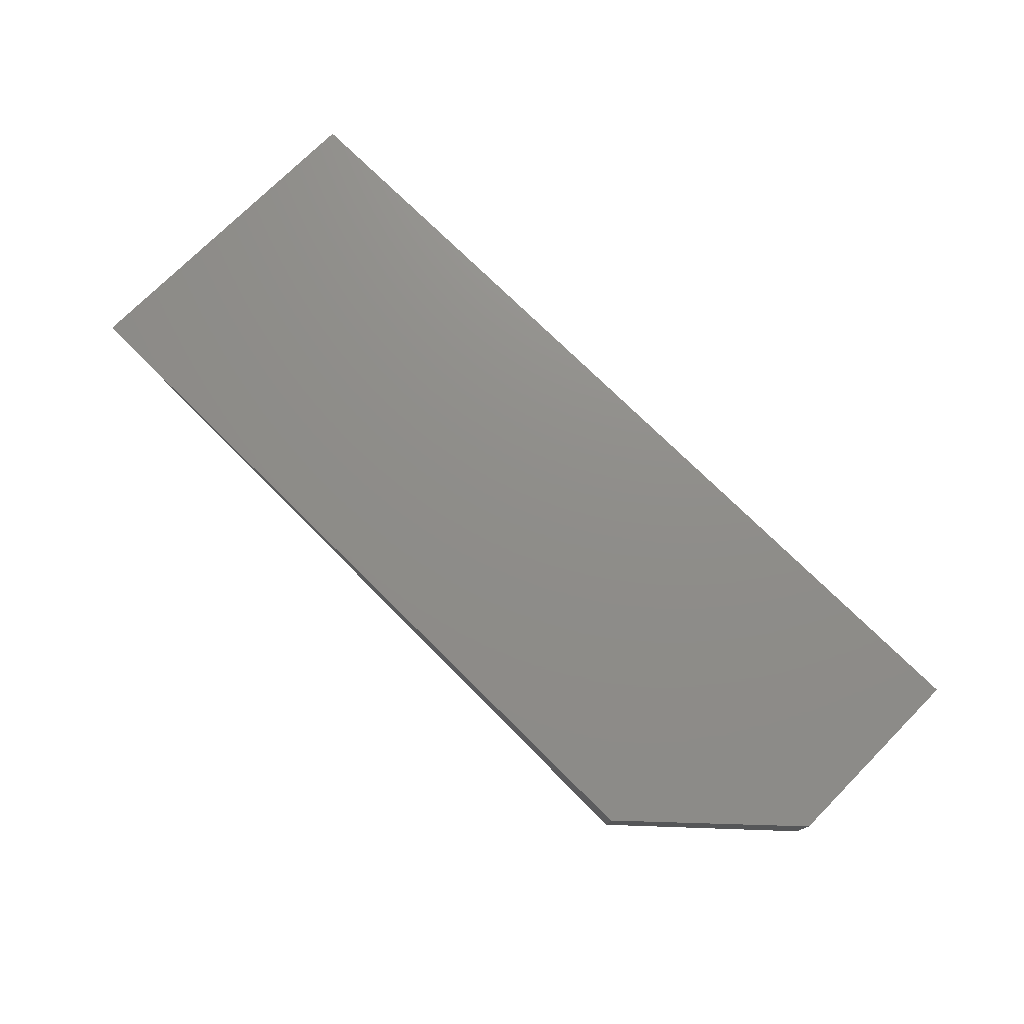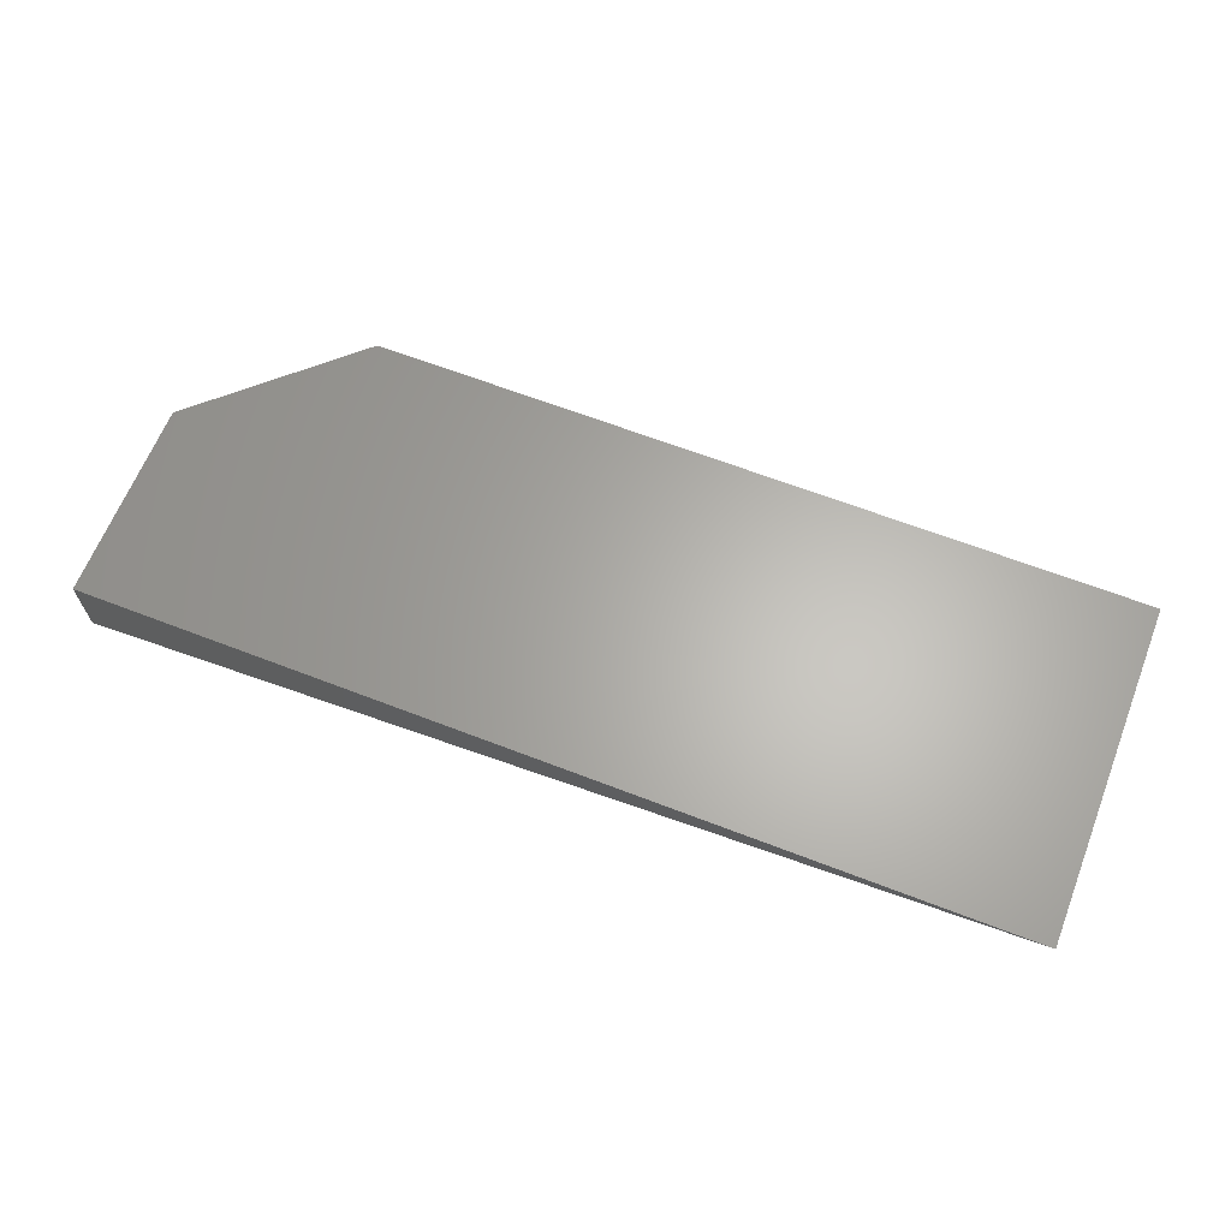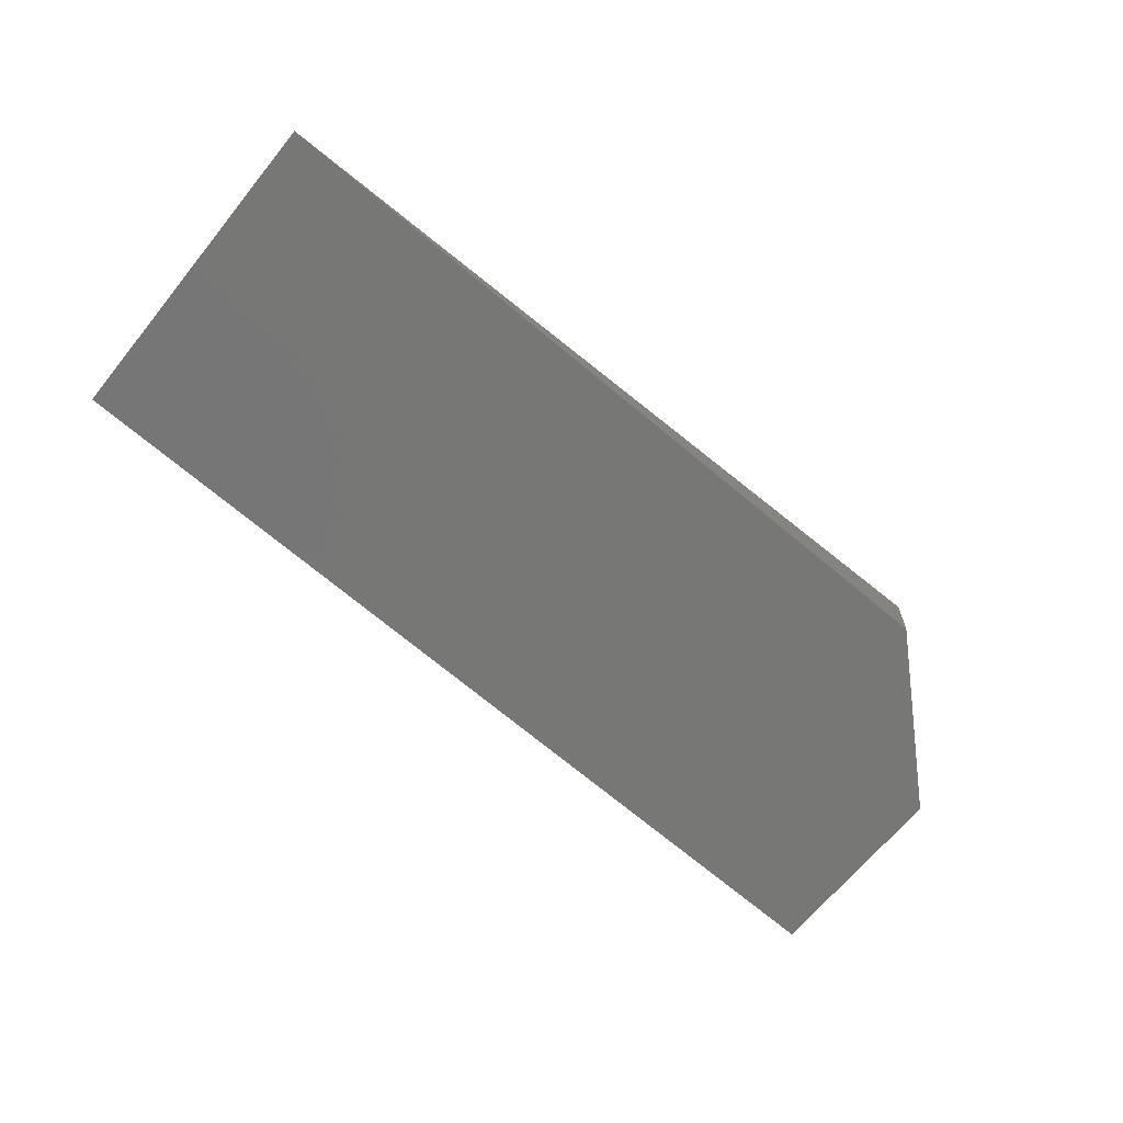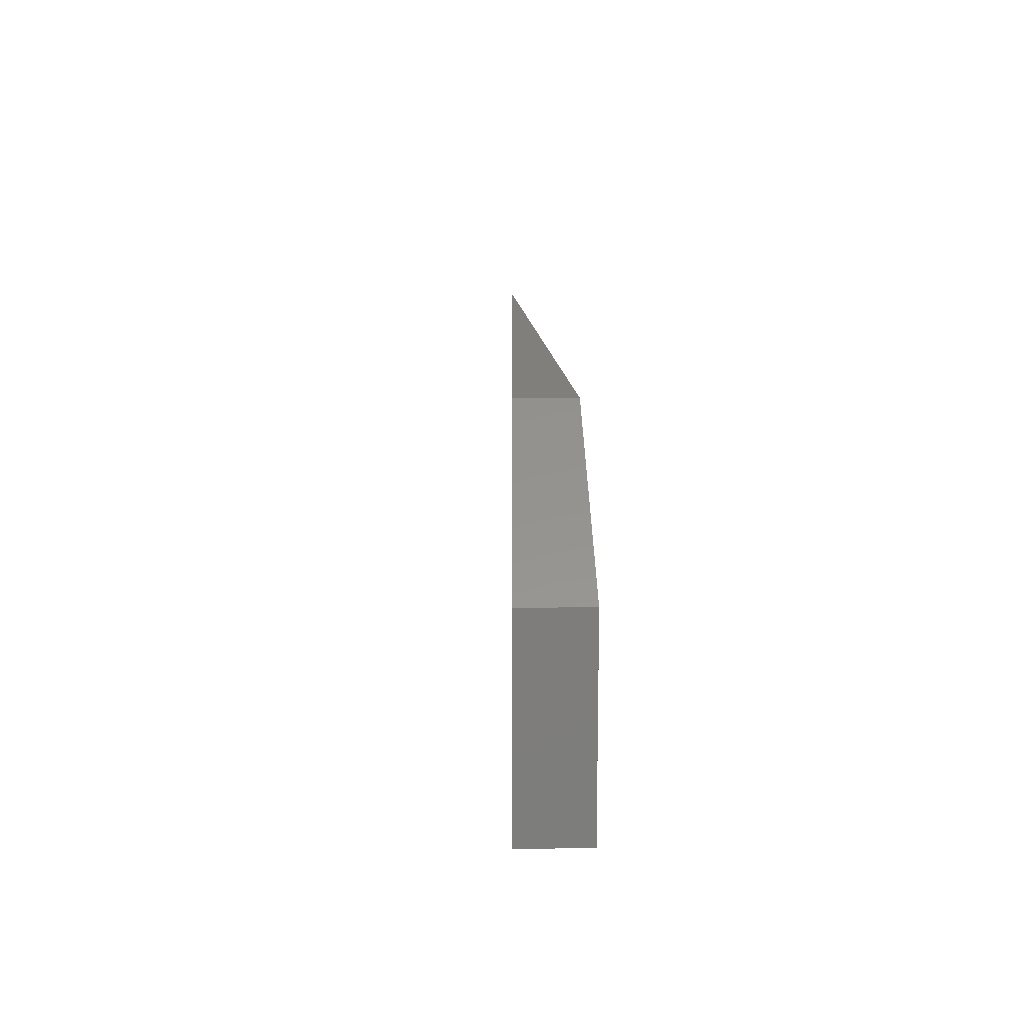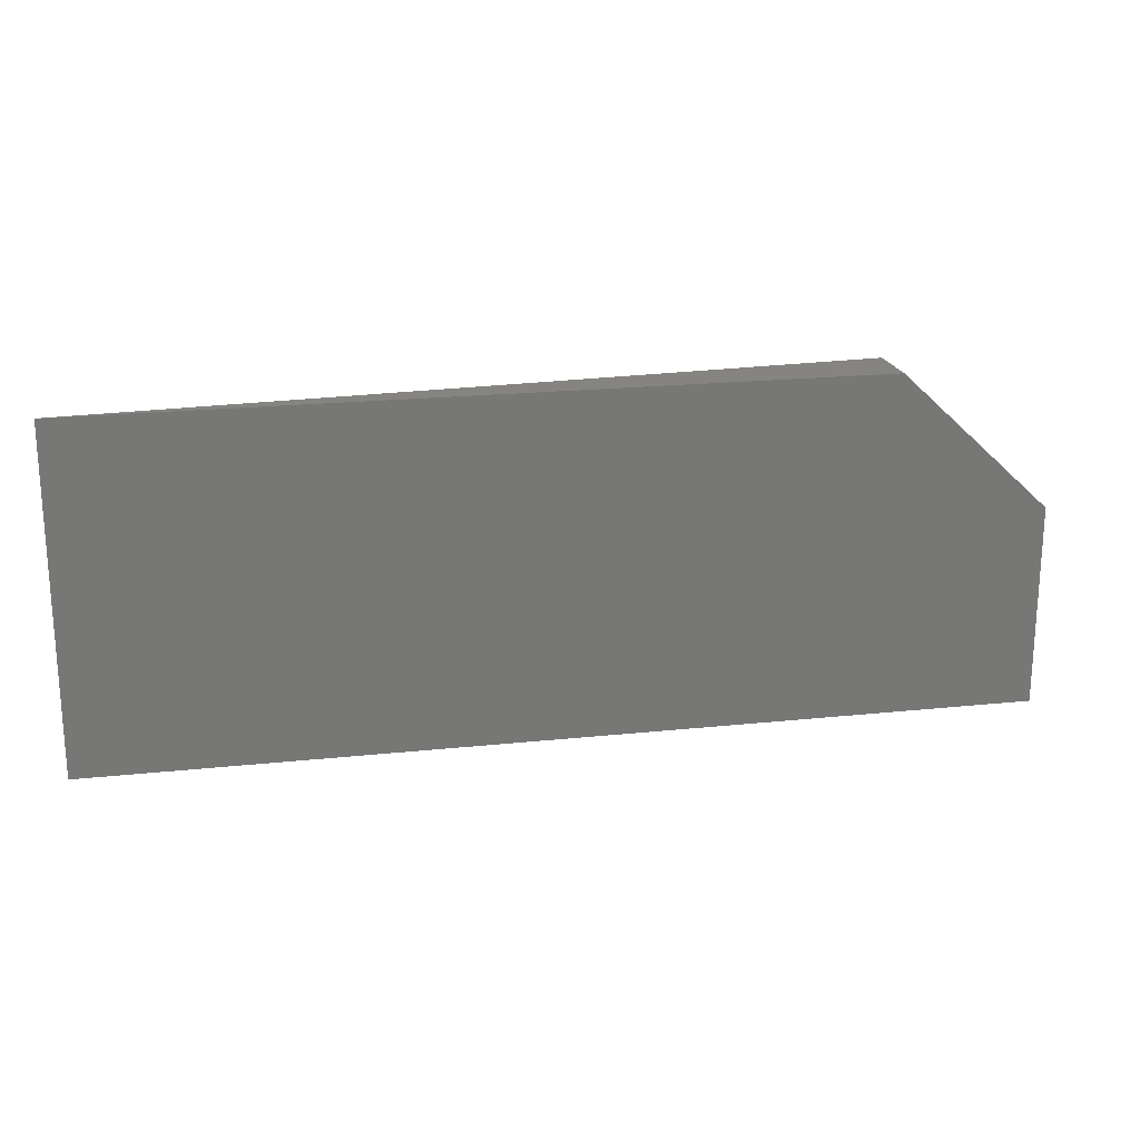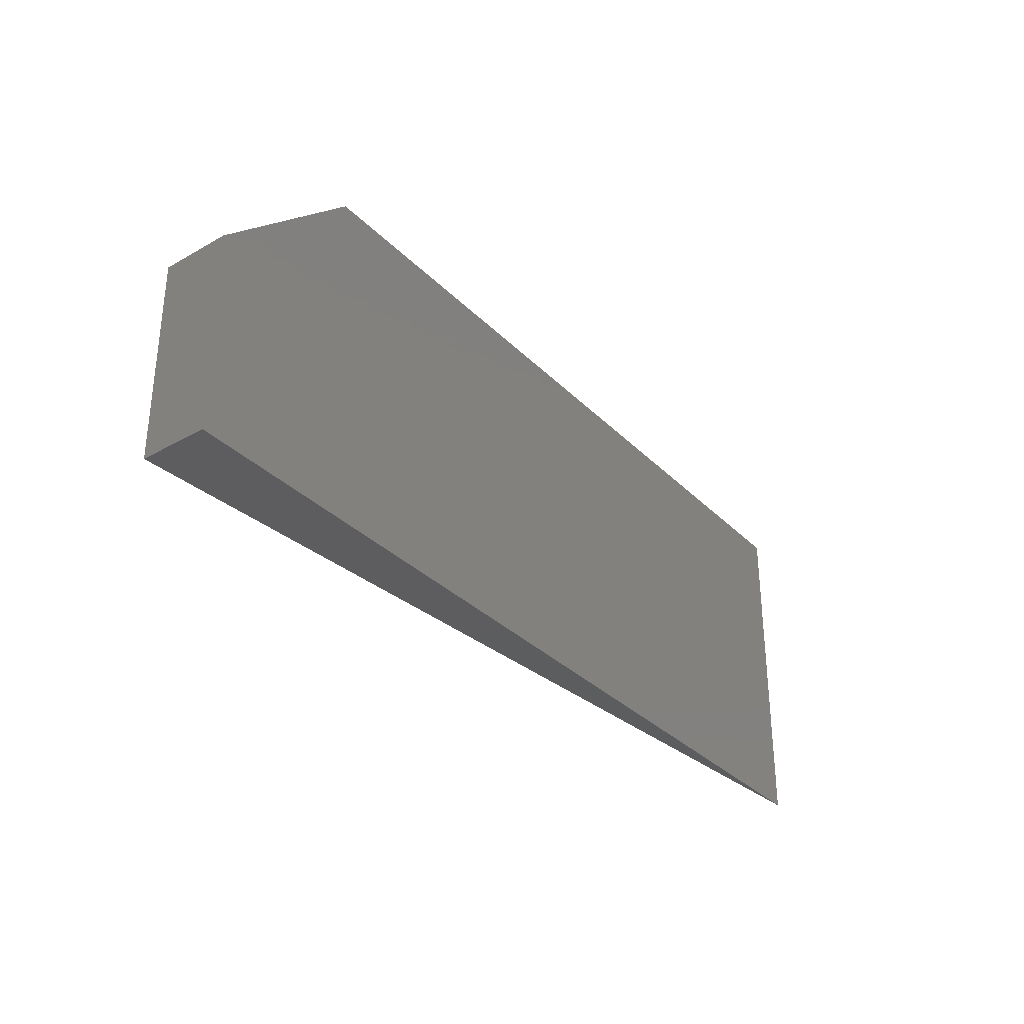
<metadata>
{"format":"stl","ext":"stl","renderer":"f3d","projection":"perspective","resolution":1024,"background":"white","views":[{"elev":73.9,"azim":44.8,"up":"+Y"},{"elev":64.0,"azim":-158.6,"up":"+Y"},{"elev":-67.1,"azim":-39.2,"up":"+Y"},{"elev":13.1,"azim":85.8,"up":"+Z"},{"elev":20.6,"azim":-15.1,"up":"+Z"},{"elev":-32.3,"azim":126.3,"up":"+Z"}]}
</metadata>
<code>
# stl→obj: 8 verts, 12 faces
v -0.75 0 -0.2812
v 0.7459 -0.1108 -0.2812
v -0.75 3.068e-17 0.2714
v 0.7459 -0.1108 0.04482
v 0.5044 -0.09289 0.2714
v 0.5078 1.703e-16 0.2714
v 0.75 1.846e-16 0.04482
v 0.75 1.665e-16 -0.2812
f 1 2 3
f 3 2 4
f 3 4 5
f 6 7 3
f 3 7 8
f 3 8 1
f 6 3 5
f 8 7 2
f 2 7 4
f 6 5 7
f 7 5 4
f 1 8 2

</code>
